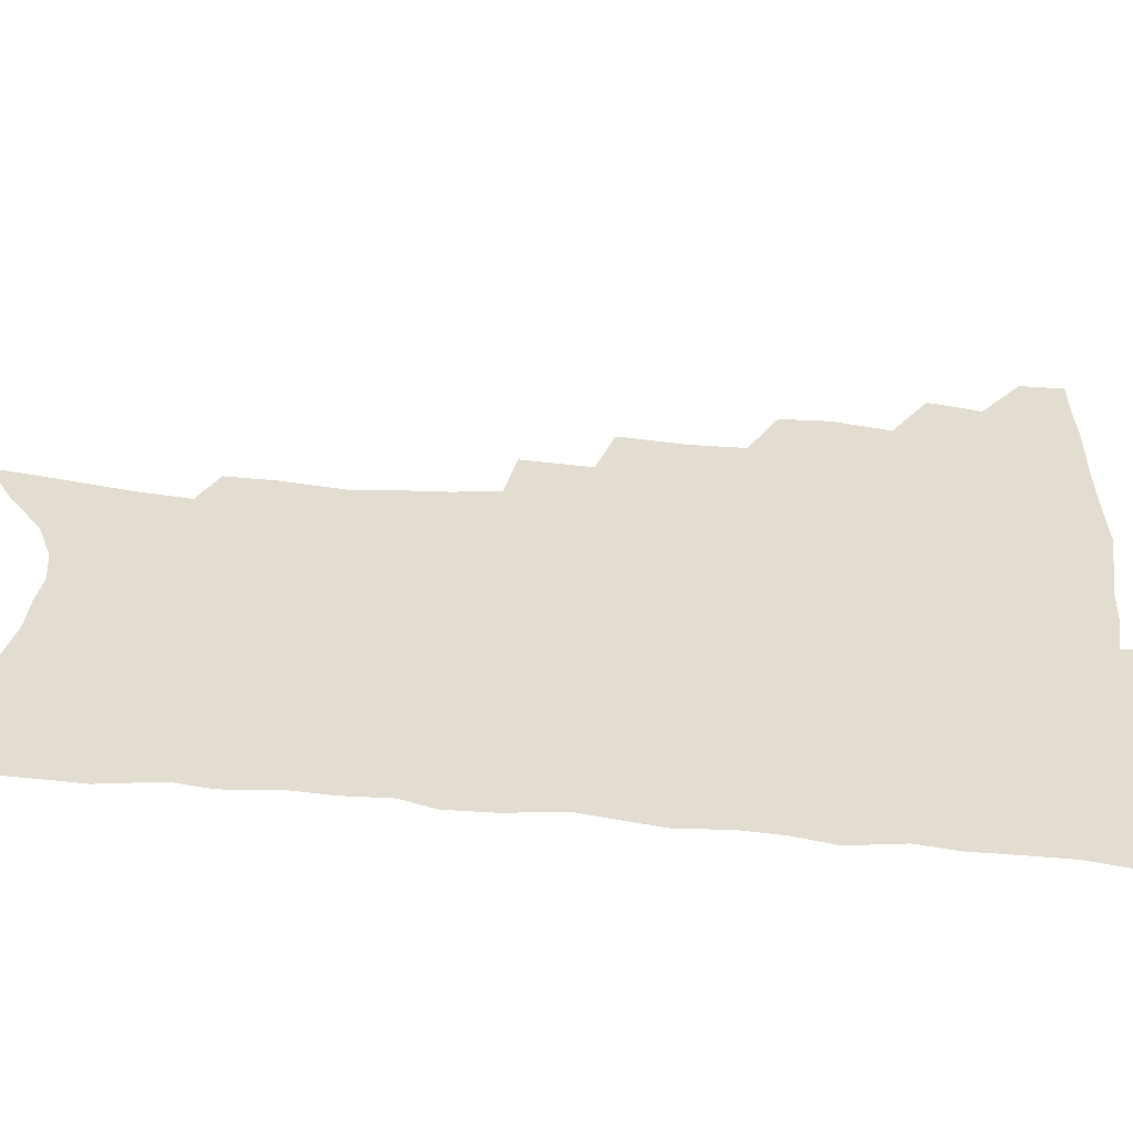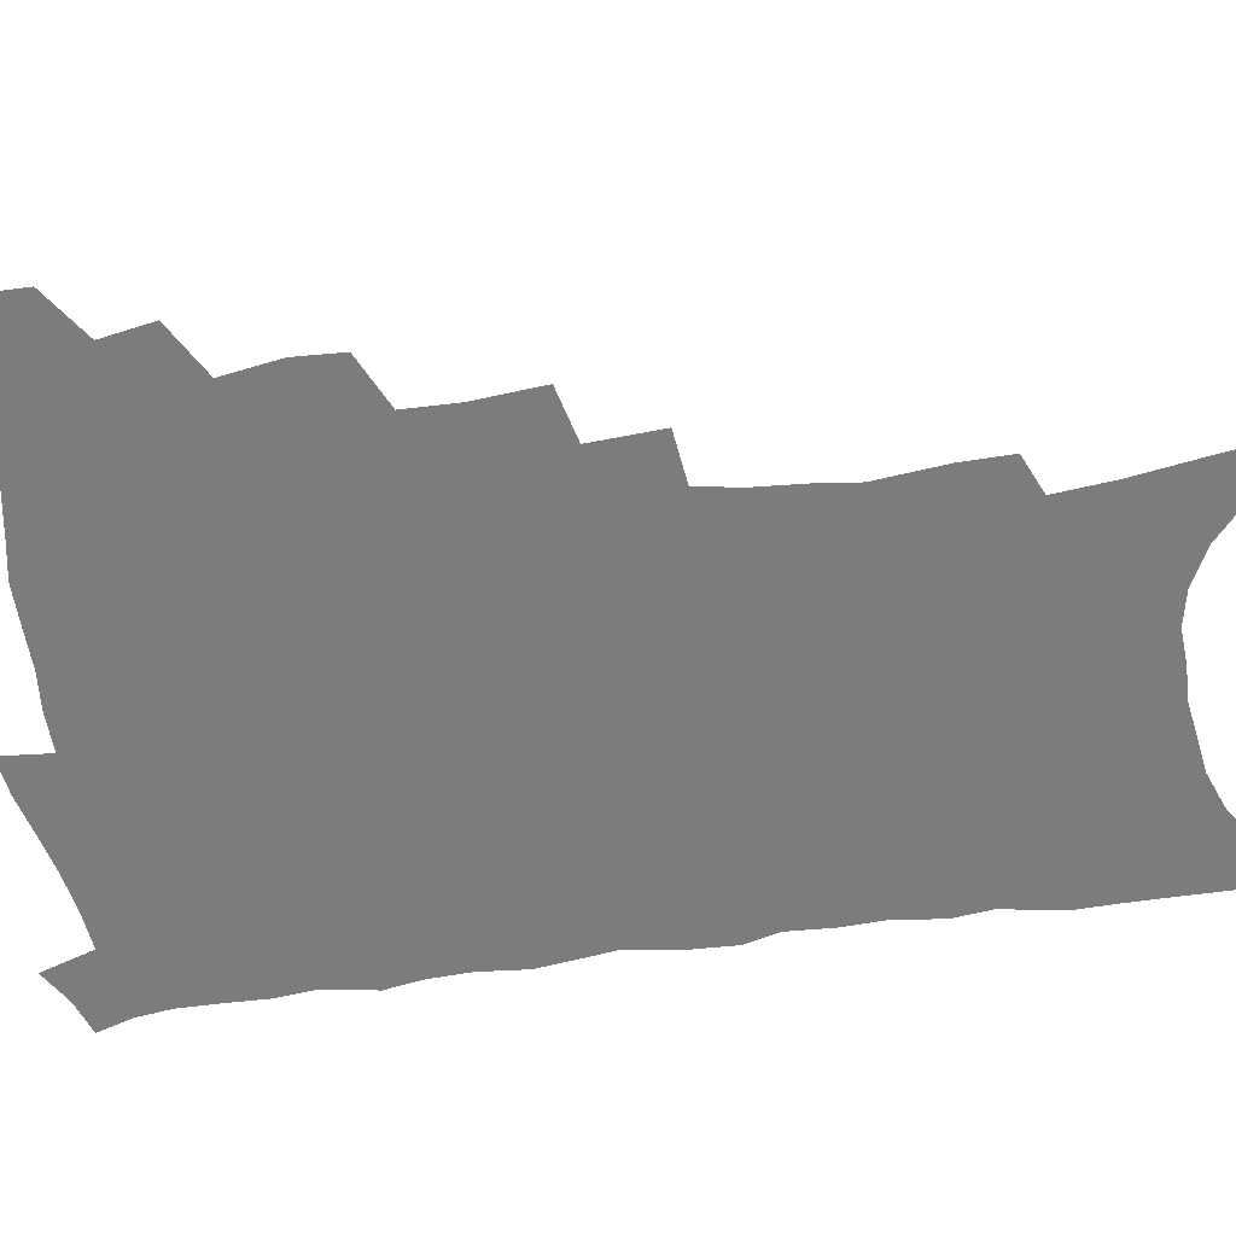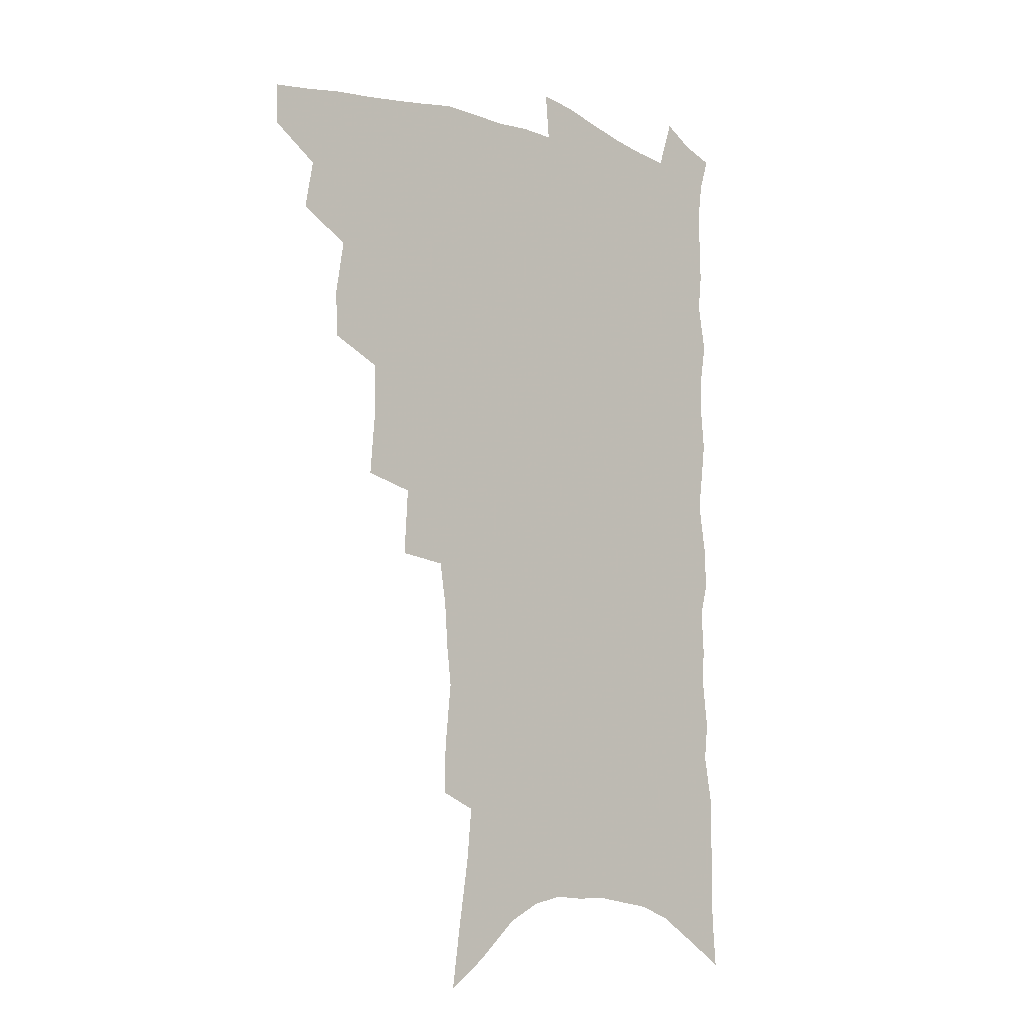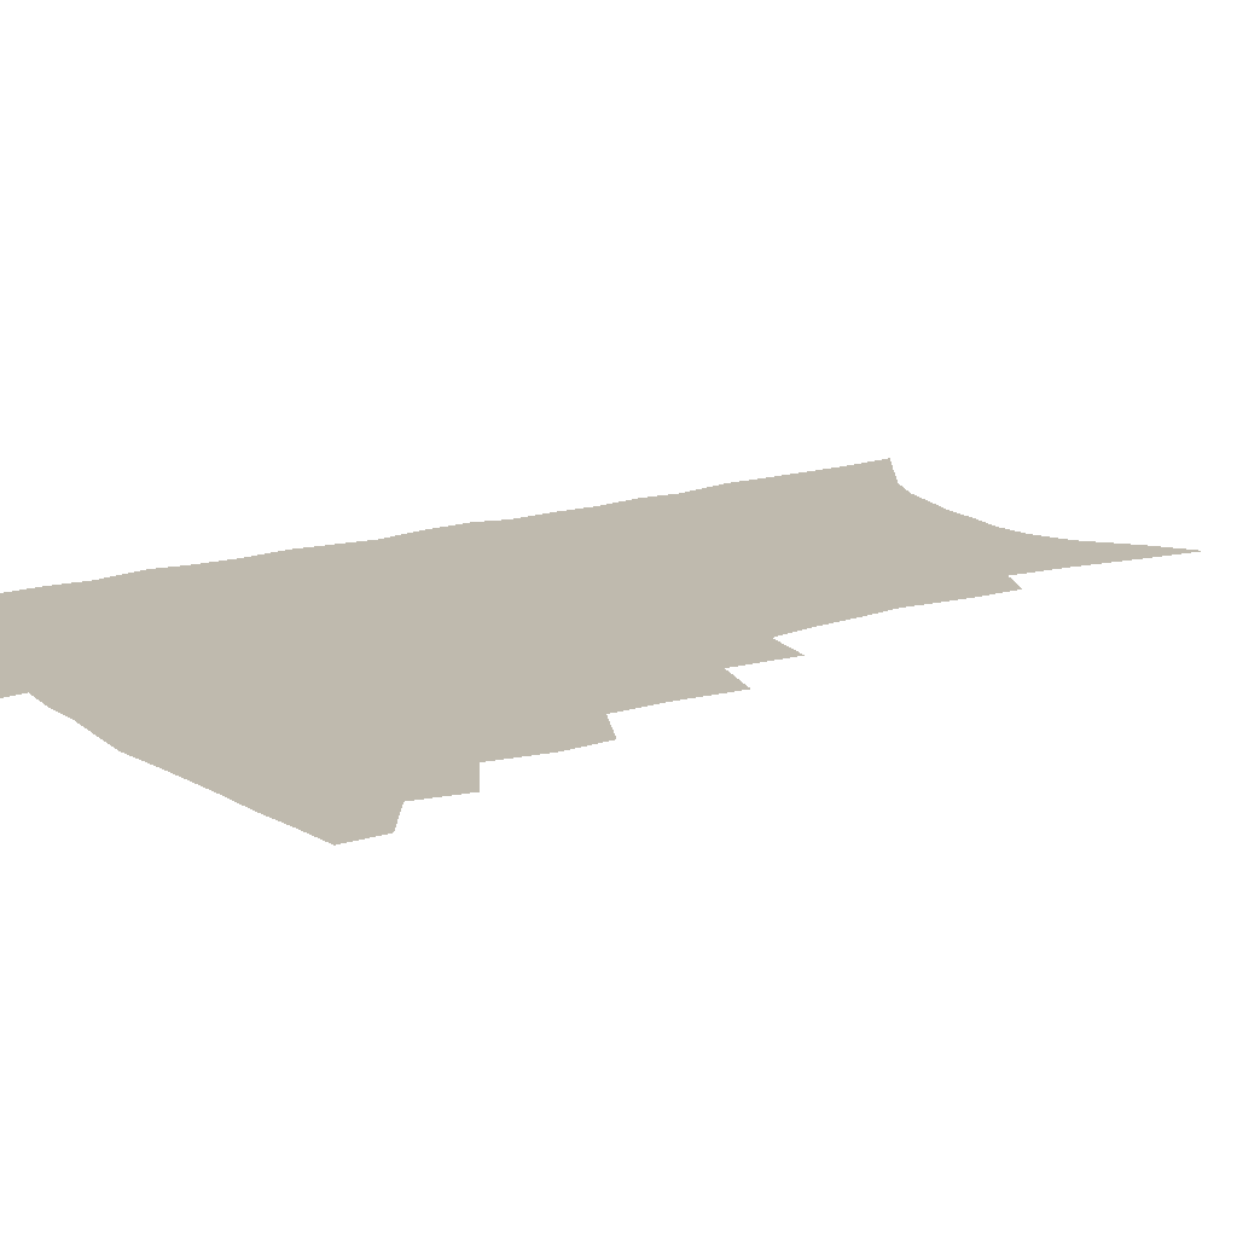
<metadata>
{"format":"obj","ext":"obj","renderer":"f3d","projection":"perspective","resolution":1024,"background":"white","views":[{"elev":35.2,"azim":97.2,"up":"+Z"},{"elev":-58.8,"azim":-81.7,"up":"+Z"},{"elev":-9.7,"azim":-42.9,"up":"+Y"},{"elev":15.8,"azim":-122.2,"up":"+Z"}]}
</metadata>
<code>
v 469.7 485.1 0
v 469.5 500.4 0
v 484.2 454.3 0
v 487.5 472.9 0
v 486.7 488 0
v 485.3 502.7 0
v 500.9 405.5 0
v 500 422.7 0
v 503.3 443.5 0
v 503.9 460.3 0
v 504.2 475.8 0
v 502.1 490.4 0
v 499.7 505.3 0
v 518.2 353.1 0
v 520.3 377.4 0
v 519.9 396.7 0
v 521.6 417 0
v 520.8 433 0
v 521.4 449.5 0
v 521.9 464.8 0
v 519.5 478.2 0
v 517.5 492.2 0
v 514.8 507.1 0
v 536.1 323.1 0
v 537.6 348.3 0
v 537 368.3 0
v 537 387.6 0
v 536.7 405 0
v 535.4 419.6 0
v 534.7 434.6 0
v 535.5 451.4 0
v 535.3 466.2 0
v 533.7 480.1 0
v 531.7 494.3 0
v 529.3 509.2 0
v 557.9 229.6 0
v 558.2 247.9 0
v 560.7 272.3 0
v 558.9 287.1 0
v 557.6 304.8 0
v 555 320.8 0
v 553.4 339.5 0
v 552.4 358 0
v 551.5 375.3 0
v 551.5 393.5 0
v 550.4 408.1 0
v 549.9 423.4 0
v 550.6 439.8 0
v 549.8 453.7 0
v 549.6 468 0
v 547.6 482.1 0
v 546 496.2 0
v 543.6 511.5 0
v 562.7 153.7 0
v 566.1 177.6 0
v 569.9 202.5 0
v 572 223.4 0
v 572.2 241.9 0
v 572.4 260.6 0
v 572.2 278.8 0
v 571.8 297.8 0
v 569.7 312.9 0
v 568.6 330.7 0
v 566.5 345.9 0
v 566.3 364.8 0
v 565.7 381.9 0
v 564.1 395.5 0
v 564.7 412.6 0
v 564.8 428.1 0
v 564.2 442 0
v 564.3 456.5 0
v 562.9 469.7 0
v 562.5 483.2 0
v 560.6 497.3 0
v 557.8 514.1 0
v 577.8 164.5 0
v 579.6 185.5 0
v 585.3 215.5 0
v 585.8 234.4 0
v 585.8 252.7 0
v 584.2 266.9 0
v 584 285.3 0
v 584 305.9 0
v 582.9 321.8 0
v 581.2 336.6 0
v 580.3 353.7 0
v 579 368.5 0
v 579.1 386.5 0
v 578.8 401.4 0
v 577.6 414.5 0
v 578.2 430.7 0
v 577.9 444.3 0
v 577.4 457.5 0
v 576.6 470.6 0
v 576.3 484 0
v 574.7 498.5 0
v 572.9 514 0
v 594.4 179.2 0
v 597.3 204.2 0
v 597.5 221.6 0
v 597.6 239.6 0
v 597.4 258.2 0
v 596.6 274.8 0
v 596.1 291.8 0
v 595 307 0
v 594.7 327.8 0
v 593.2 339.8 0
v 592.6 357.3 0
v 591.7 372.5 0
v 591.3 387.2 0
v 591.3 403.7 0
v 590.7 417.1 0
v 590.7 431.1 0
v 590.8 445.2 0
v 590.4 458.2 0
v 590.3 471.4 0
v 589.8 484.9 0
v 588.7 499.1 0
v 587.8 513.7 0
v 607.8 186 0
v 609.2 207.7 0
v 609.6 227.3 0
v 609.2 244.3 0
v 608.5 259.5 0
v 607.5 274.4 0
v 607.5 295 0
v 606.9 313 0
v 606 327.5 0
v 605.1 343.2 0
v 604.7 360.5 0
v 604.1 375.4 0
v 603.7 389.4 0
v 603.5 404.7 0
v 603.7 419.4 0
v 603.6 432.6 0
v 603.6 446 0
v 603.7 458.8 0
v 603.8 471.8 0
v 603.8 484.9 0
v 603.4 498.5 0
v 601.8 514.9 0
v 620.4 188.6 0
v 621 210.9 0
v 620.9 228.7 0
v 620.6 246 0
v 620.2 265 0
v 619.5 282.2 0
v 618.8 294.8 0
v 618.1 316.2 0
v 617.5 329.4 0
v 616.9 346.4 0
v 616.4 361.1 0
v 616 375.4 0
v 615.9 391.6 0
v 615.8 406 0
v 615.8 419.9 0
v 616 433.1 0
v 616.1 445.8 0
v 616.5 458.8 0
v 617.3 472.2 0
v 617.4 484.7 0
v 617.1 498.3 0
v 616 514.5 0
v 614.4 532.9 0
v 633 187.7 0
v 632.7 210.4 0
v 632.4 232.7 0
v 632.1 247.6 0
v 631.4 266.1 0
v 630.9 280.9 0
v 630.1 298.6 0
v 629.5 314.5 0
v 628.9 330.6 0
v 628.2 347.4 0
v 628.2 360.4 0
v 627.9 376.3 0
v 627.7 391.2 0
v 627.7 405.6 0
v 627.8 419.4 0
v 628.3 434.5 0
v 628.7 446.3 0
v 629.2 458.7 0
v 629.8 471.8 0
v 630.3 484.4 0
v 630.6 497.7 0
v 630.2 513.3 0
v 628.9 530.9 0
v 645.6 188 0
v 644.6 211.5 0
v 644.6 227.8 0
v 643.8 245.7 0
v 642.7 265.3 0
v 642.2 281.3 0
v 641.3 299 0
v 640.7 315.4 0
v 640.7 328.8 0
v 640 345.5 0
v 639.7 361.2 0
v 639.8 375.3 0
v 639.7 390.2 0
v 639.8 404.5 0
v 639.7 420 0
v 640.4 432.7 0
v 641 445.3 0
v 641.7 458.1 0
v 642.3 471.4 0
v 643.1 483.8 0
v 644 496.7 0
v 645.4 509.3 0
v 644 527 0
v 658.4 186 0
v 657.1 207.4 0
v 656 228.1 0
v 655.7 243.2 0
v 654 264 0
v 654.2 278.2 0
v 652.5 298.3 0
v 652.2 313.4 0
v 652.2 327.8 0
v 651.7 343.9 0
v 651.3 359.5 0
v 652.1 372.5 0
v 651.9 387.9 0
v 652.5 401.1 0
v 651.9 417.6 0
v 652.5 430.9 0
v 653.7 443.2 0
v 654.1 457.2 0
v 654.7 470.3 0
v 655.9 482.8 0
v 657.1 495.6 0
v 658.2 508.6 0
v 658.8 523.5 0
v 671.1 184.1 0
v 669.7 204.1 0
v 668.4 223.7 0
v 667.6 241.1 0
v 666.9 258.4 0
v 665.8 276.2 0
v 664.5 294.4 0
v 663.7 310.7 0
v 664.4 324.3 0
v 663.7 341.1 0
v 664.5 354.5 0
v 664.4 369.6 0
v 663.8 386 0
v 664.6 399.2 0
v 663.9 415.7 0
v 665.1 428.5 0
v 665.8 442 0
v 667.1 454.8 0
v 667.5 468.5 0
v 668.4 482 0
v 670.1 494.4 0
v 671.6 507.6 0
v 673.3 521 0
v 684.4 179 0
v 683.7 197.1 0
v 682.2 216.8 0
v 680.2 236.7 0
v 679.1 254.5 0
v 678.6 271.1 0
v 677.4 288.8 0
v 678 302.9 0
v 676.2 321.7 0
v 677.1 335.4 0
v 676.5 351.4 0
v 677.3 365.4 0
v 676.6 381.7 0
v 677.6 395.4 0
v 677.8 410.4 0
v 678.2 424.7 0
v 678.5 439.2 0
v 680.2 452 0
v 679.9 467.4 0
v 681.5 479.9 0
v 682.9 492.9 0
v 685.2 505.8 0
v 687.3 519.5 0
v 693.6 538.9 0
v 700.1 169.2 0
v 698.7 188.5 0
v 697.6 206.9 0
v 696.6 225.1 0
v 693.7 246 0
v 693.3 262.5 0
v 692 280.2 0
v 691.1 297.1 0
v 691.3 312.4 0
v 692 327.1 0
v 693 341.5 0
v 691.5 358.9 0
v 691.8 373.9 0
v 693.4 387.5 0
v 692.7 403.6 0
v 694.1 417.5 0
v 692.5 434.4 0
v 695.2 447.1 0
v 693.6 463.8 0
v 694.4 477.4 0
v 696.6 490.2 0
v 698.7 503.5 0
v 700.5 516.8 0
v 705.9 531.4 0
v 716.3 158.6 0
v 714.8 178 0
v 714.7 194.8 0
v 714.8 211.3 0
v 715.2 227.6 0
v 711.5 248.8 0
v 713.1 262.9 0
v 710.9 281.6 0
v 711.6 296.7 0
v 710.6 313.6 0
v 713.9 326 0
v 713.3 342.7 0
v 710.3 361.9 0
v 712.1 375.8 0
v 713.8 390.2 0
v 712.2 407.6 0
v 712.9 422.9 0
v 715.2 436.7 0
v 711.9 455.5 0
v 713.5 469.8 0
v 713.1 485.1 0
v 712.9 500.7 0
v 714.7 514.1 0
v 718.8 526.9 0
f 4 5 1
f 1 5 2
f 5 6 2
f 9 10 3
f 3 10 4
f 10 11 4
f 4 11 5
f 11 12 5
f 5 12 6
f 12 13 6
f 16 17 7
f 7 17 8
f 17 18 8
f 8 18 9
f 18 19 9
f 9 19 10
f 19 20 10
f 10 20 11
f 20 21 11
f 11 21 12
f 21 22 12
f 12 22 13
f 22 23 13
f 25 26 14
f 14 26 15
f 26 27 15
f 15 27 16
f 27 28 16
f 16 28 17
f 28 29 17
f 17 29 18
f 29 30 18
f 18 30 19
f 30 31 19
f 19 31 20
f 31 32 20
f 20 32 21
f 32 33 21
f 21 33 22
f 33 34 22
f 22 34 23
f 34 35 23
f 41 42 24
f 24 42 25
f 42 43 25
f 25 43 26
f 43 44 26
f 26 44 27
f 44 45 27
f 27 45 28
f 45 46 28
f 28 46 29
f 46 47 29
f 29 47 30
f 47 48 30
f 30 48 31
f 48 49 31
f 31 49 32
f 49 50 32
f 32 50 33
f 50 51 33
f 33 51 34
f 51 52 34
f 34 52 35
f 52 53 35
f 57 58 36
f 36 58 37
f 58 59 37
f 37 59 38
f 59 60 38
f 38 60 39
f 60 61 39
f 39 61 40
f 61 62 40
f 40 62 41
f 62 63 41
f 41 63 42
f 63 64 42
f 42 64 43
f 64 65 43
f 43 65 44
f 65 66 44
f 44 66 45
f 66 67 45
f 45 67 46
f 67 68 46
f 46 68 47
f 68 69 47
f 47 69 48
f 69 70 48
f 48 70 49
f 70 71 49
f 49 71 50
f 71 72 50
f 50 72 51
f 72 73 51
f 51 73 52
f 73 74 52
f 52 74 53
f 74 75 53
f 54 76 55
f 76 77 55
f 55 77 56
f 77 78 56
f 56 78 57
f 78 79 57
f 57 79 58
f 79 80 58
f 58 80 59
f 80 81 59
f 59 81 60
f 81 82 60
f 60 82 61
f 82 83 61
f 61 83 62
f 83 84 62
f 62 84 63
f 84 85 63
f 63 85 64
f 85 86 64
f 64 86 65
f 86 87 65
f 65 87 66
f 87 88 66
f 66 88 67
f 88 89 67
f 67 89 68
f 89 90 68
f 68 90 69
f 90 91 69
f 69 91 70
f 91 92 70
f 70 92 71
f 92 93 71
f 71 93 72
f 93 94 72
f 72 94 73
f 94 95 73
f 73 95 74
f 95 96 74
f 74 96 75
f 96 97 75
f 76 98 77
f 98 99 77
f 77 99 78
f 99 100 78
f 78 100 79
f 100 101 79
f 79 101 80
f 101 102 80
f 80 102 81
f 102 103 81
f 81 103 82
f 103 104 82
f 82 104 83
f 104 105 83
f 83 105 84
f 105 106 84
f 84 106 85
f 106 107 85
f 85 107 86
f 107 108 86
f 86 108 87
f 108 109 87
f 87 109 88
f 109 110 88
f 88 110 89
f 110 111 89
f 89 111 90
f 111 112 90
f 90 112 91
f 112 113 91
f 91 113 92
f 113 114 92
f 92 114 93
f 114 115 93
f 93 115 94
f 115 116 94
f 94 116 95
f 116 117 95
f 95 117 96
f 117 118 96
f 96 118 97
f 118 119 97
f 98 120 99
f 120 121 99
f 99 121 100
f 121 122 100
f 100 122 101
f 122 123 101
f 101 123 102
f 123 124 102
f 102 124 103
f 124 125 103
f 103 125 104
f 125 126 104
f 104 126 105
f 126 127 105
f 105 127 106
f 127 128 106
f 106 128 107
f 128 129 107
f 107 129 108
f 129 130 108
f 108 130 109
f 130 131 109
f 109 131 110
f 131 132 110
f 110 132 111
f 132 133 111
f 111 133 112
f 133 134 112
f 112 134 113
f 134 135 113
f 113 135 114
f 135 136 114
f 114 136 115
f 136 137 115
f 115 137 116
f 137 138 116
f 116 138 117
f 138 139 117
f 117 139 118
f 139 140 118
f 118 140 119
f 140 141 119
f 120 142 121
f 142 143 121
f 121 143 122
f 143 144 122
f 122 144 123
f 144 145 123
f 123 145 124
f 145 146 124
f 124 146 125
f 146 147 125
f 125 147 126
f 147 148 126
f 126 148 127
f 148 149 127
f 127 149 128
f 149 150 128
f 128 150 129
f 150 151 129
f 129 151 130
f 151 152 130
f 130 152 131
f 152 153 131
f 131 153 132
f 153 154 132
f 132 154 133
f 154 155 133
f 133 155 134
f 155 156 134
f 134 156 135
f 156 157 135
f 135 157 136
f 157 158 136
f 136 158 137
f 158 159 137
f 137 159 138
f 159 160 138
f 138 160 139
f 160 161 139
f 139 161 140
f 161 162 140
f 140 162 141
f 162 163 141
f 142 165 143
f 165 166 143
f 143 166 144
f 166 167 144
f 144 167 145
f 167 168 145
f 145 168 146
f 168 169 146
f 146 169 147
f 169 170 147
f 147 170 148
f 170 171 148
f 148 171 149
f 171 172 149
f 149 172 150
f 172 173 150
f 150 173 151
f 173 174 151
f 151 174 152
f 174 175 152
f 152 175 153
f 175 176 153
f 153 176 154
f 176 177 154
f 154 177 155
f 177 178 155
f 155 178 156
f 178 179 156
f 156 179 157
f 179 180 157
f 157 180 158
f 180 181 158
f 158 181 159
f 181 182 159
f 159 182 160
f 182 183 160
f 160 183 161
f 183 184 161
f 161 184 162
f 184 185 162
f 162 185 163
f 185 186 163
f 163 186 164
f 186 187 164
f 165 188 166
f 188 189 166
f 166 189 167
f 189 190 167
f 167 190 168
f 190 191 168
f 168 191 169
f 191 192 169
f 169 192 170
f 192 193 170
f 170 193 171
f 193 194 171
f 171 194 172
f 194 195 172
f 172 195 173
f 195 196 173
f 173 196 174
f 196 197 174
f 174 197 175
f 197 198 175
f 175 198 176
f 198 199 176
f 176 199 177
f 199 200 177
f 177 200 178
f 200 201 178
f 178 201 179
f 201 202 179
f 179 202 180
f 202 203 180
f 180 203 181
f 203 204 181
f 181 204 182
f 204 205 182
f 182 205 183
f 205 206 183
f 183 206 184
f 206 207 184
f 184 207 185
f 207 208 185
f 185 208 186
f 208 209 186
f 186 209 187
f 209 210 187
f 188 211 189
f 211 212 189
f 189 212 190
f 212 213 190
f 190 213 191
f 213 214 191
f 191 214 192
f 214 215 192
f 192 215 193
f 215 216 193
f 193 216 194
f 216 217 194
f 194 217 195
f 217 218 195
f 195 218 196
f 218 219 196
f 196 219 197
f 219 220 197
f 197 220 198
f 220 221 198
f 198 221 199
f 221 222 199
f 199 222 200
f 222 223 200
f 200 223 201
f 223 224 201
f 201 224 202
f 224 225 202
f 202 225 203
f 225 226 203
f 203 226 204
f 226 227 204
f 204 227 205
f 227 228 205
f 205 228 206
f 228 229 206
f 206 229 207
f 229 230 207
f 207 230 208
f 230 231 208
f 208 231 209
f 231 232 209
f 209 232 210
f 232 233 210
f 211 234 212
f 234 235 212
f 212 235 213
f 235 236 213
f 213 236 214
f 236 237 214
f 214 237 215
f 237 238 215
f 215 238 216
f 238 239 216
f 216 239 217
f 239 240 217
f 217 240 218
f 240 241 218
f 218 241 219
f 241 242 219
f 219 242 220
f 242 243 220
f 220 243 221
f 243 244 221
f 221 244 222
f 244 245 222
f 222 245 223
f 245 246 223
f 223 246 224
f 246 247 224
f 224 247 225
f 247 248 225
f 225 248 226
f 248 249 226
f 226 249 227
f 249 250 227
f 227 250 228
f 250 251 228
f 228 251 229
f 251 252 229
f 229 252 230
f 252 253 230
f 230 253 231
f 253 254 231
f 231 254 232
f 254 255 232
f 232 255 233
f 255 256 233
f 234 257 235
f 257 258 235
f 235 258 236
f 258 259 236
f 236 259 237
f 259 260 237
f 237 260 238
f 260 261 238
f 238 261 239
f 261 262 239
f 239 262 240
f 262 263 240
f 240 263 241
f 263 264 241
f 241 264 242
f 264 265 242
f 242 265 243
f 265 266 243
f 243 266 244
f 266 267 244
f 244 267 245
f 267 268 245
f 245 268 246
f 268 269 246
f 246 269 247
f 269 270 247
f 247 270 248
f 270 271 248
f 248 271 249
f 271 272 249
f 249 272 250
f 272 273 250
f 250 273 251
f 273 274 251
f 251 274 252
f 274 275 252
f 252 275 253
f 275 276 253
f 253 276 254
f 276 277 254
f 254 277 255
f 277 278 255
f 255 278 256
f 278 279 256
f 257 281 258
f 281 282 258
f 258 282 259
f 282 283 259
f 259 283 260
f 283 284 260
f 260 284 261
f 284 285 261
f 261 285 262
f 285 286 262
f 262 286 263
f 286 287 263
f 263 287 264
f 287 288 264
f 264 288 265
f 288 289 265
f 265 289 266
f 289 290 266
f 266 290 267
f 290 291 267
f 267 291 268
f 291 292 268
f 268 292 269
f 292 293 269
f 269 293 270
f 293 294 270
f 270 294 271
f 294 295 271
f 271 295 272
f 295 296 272
f 272 296 273
f 296 297 273
f 273 297 274
f 297 298 274
f 274 298 275
f 298 299 275
f 275 299 276
f 299 300 276
f 276 300 277
f 300 301 277
f 277 301 278
f 301 302 278
f 278 302 279
f 302 303 279
f 279 303 280
f 303 304 280
f 281 305 282
f 305 306 282
f 282 306 283
f 306 307 283
f 283 307 284
f 307 308 284
f 284 308 285
f 308 309 285
f 285 309 286
f 309 310 286
f 286 310 287
f 310 311 287
f 287 311 288
f 311 312 288
f 288 312 289
f 312 313 289
f 289 313 290
f 313 314 290
f 290 314 291
f 314 315 291
f 291 315 292
f 315 316 292
f 292 316 293
f 316 317 293
f 293 317 294
f 317 318 294
f 294 318 295
f 318 319 295
f 295 319 296
f 319 320 296
f 296 320 297
f 320 321 297
f 297 321 298
f 321 322 298
f 298 322 299
f 322 323 299
f 299 323 300
f 323 324 300
f 300 324 301
f 324 325 301
f 301 325 302
f 325 326 302
f 302 326 303
f 326 327 303
f 303 327 304
f 327 328 304

</code>
